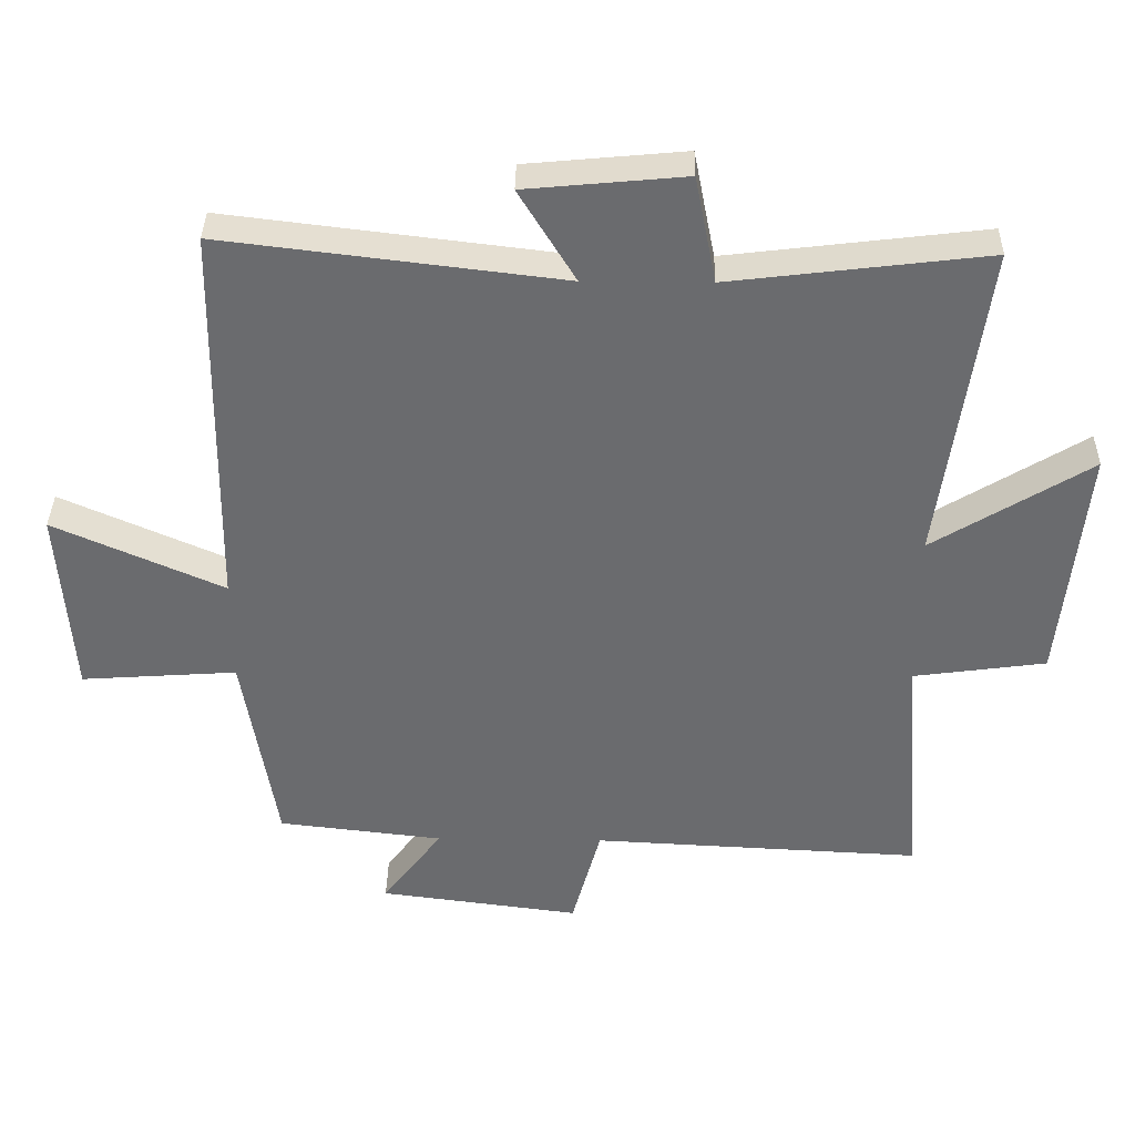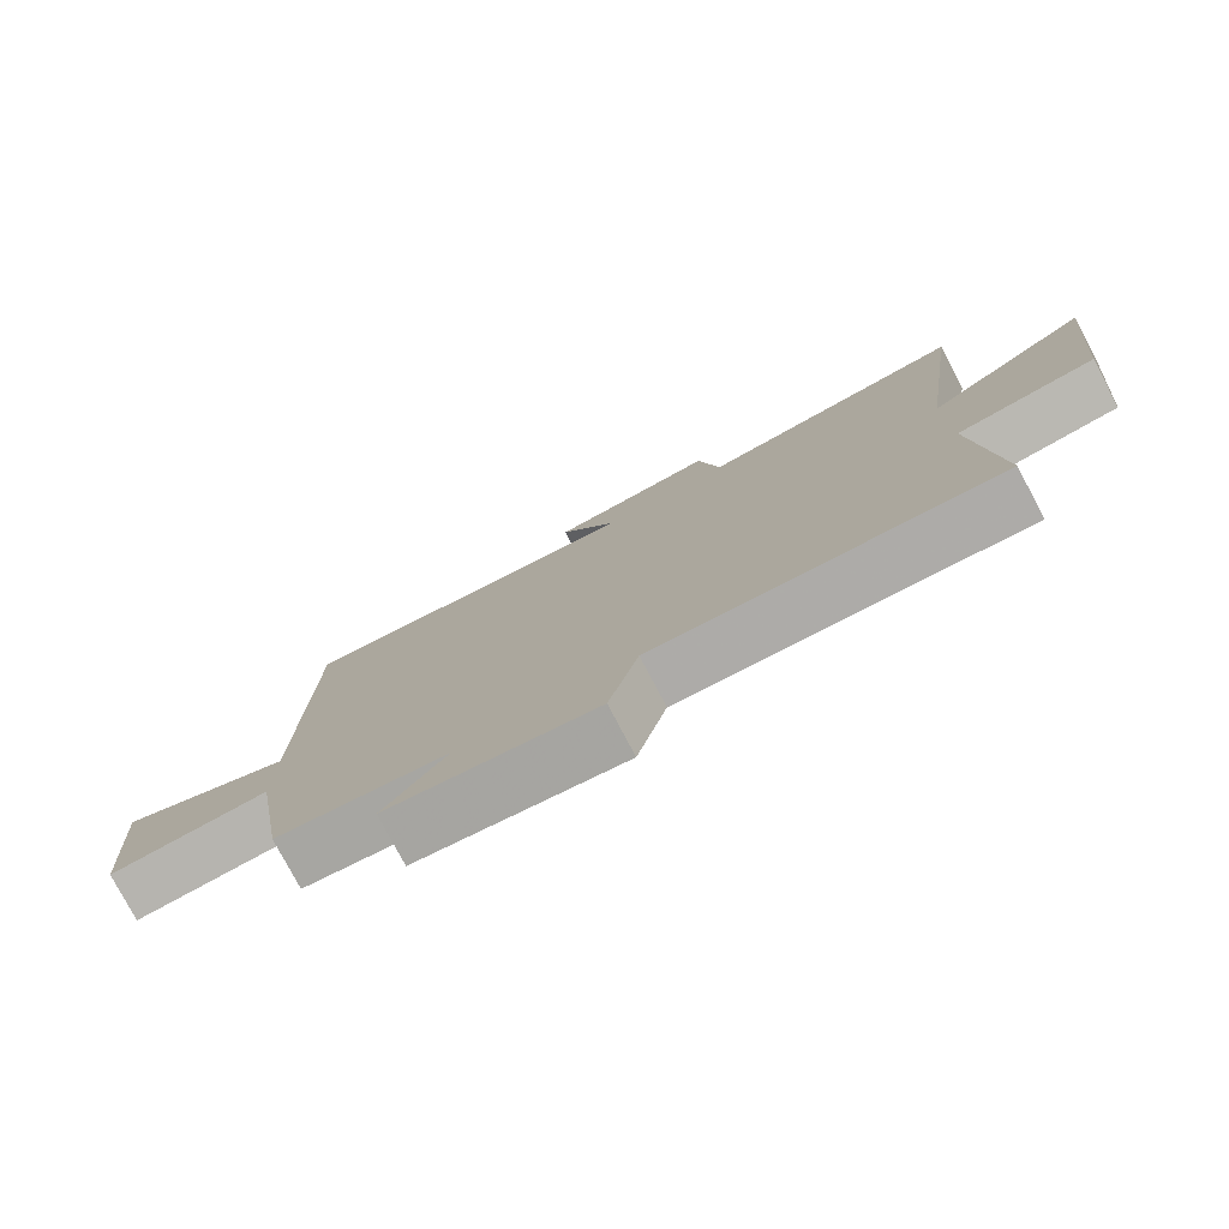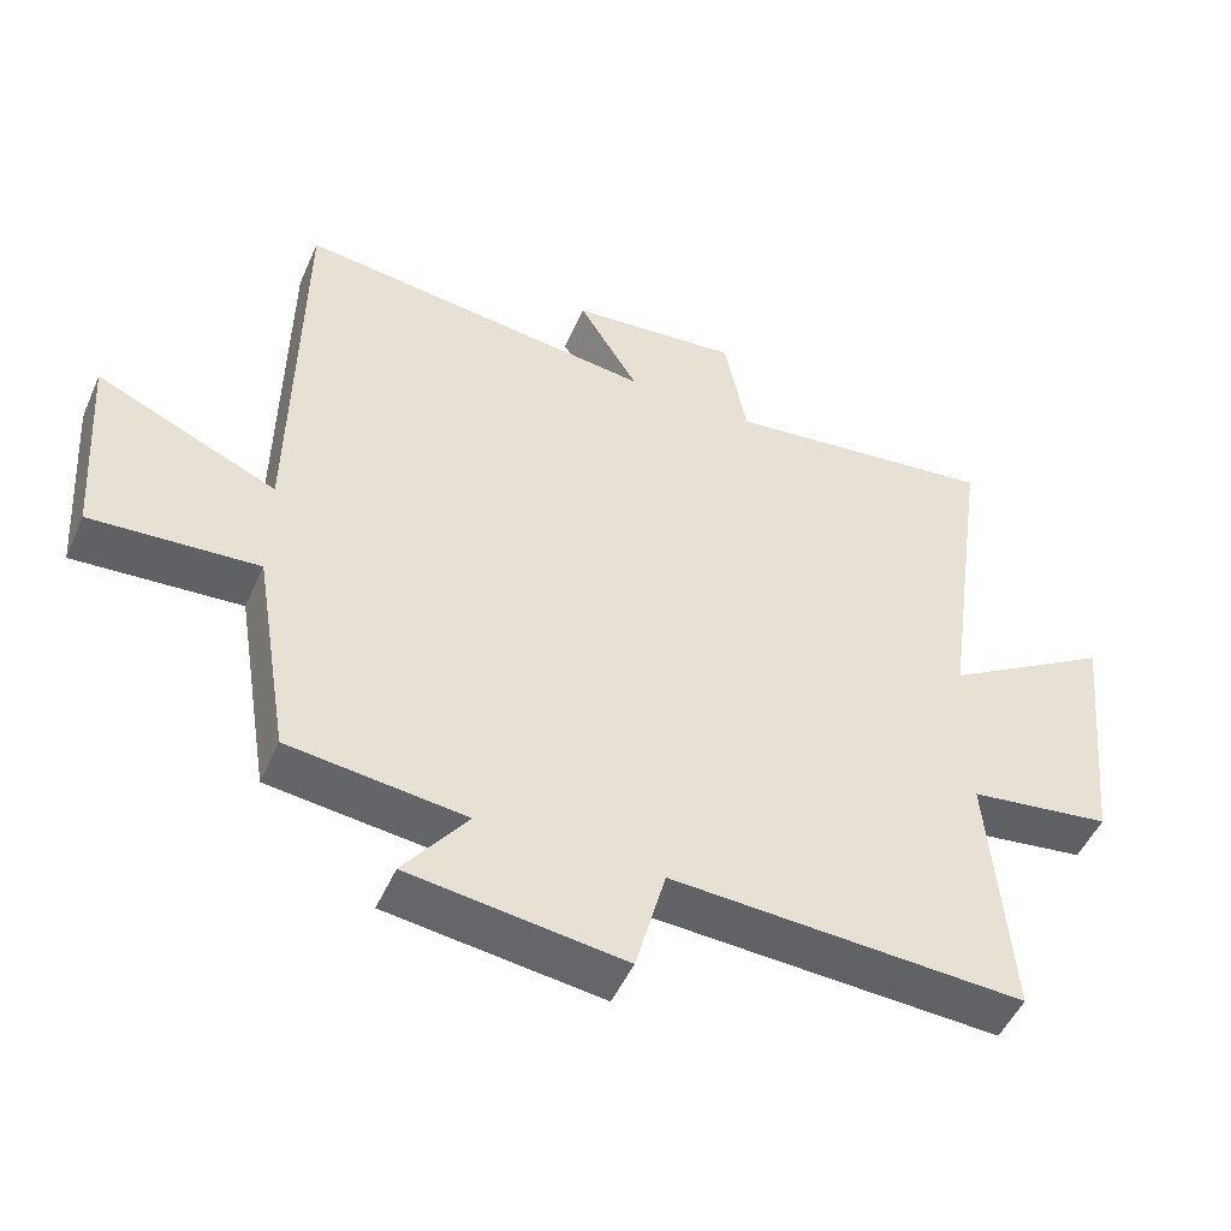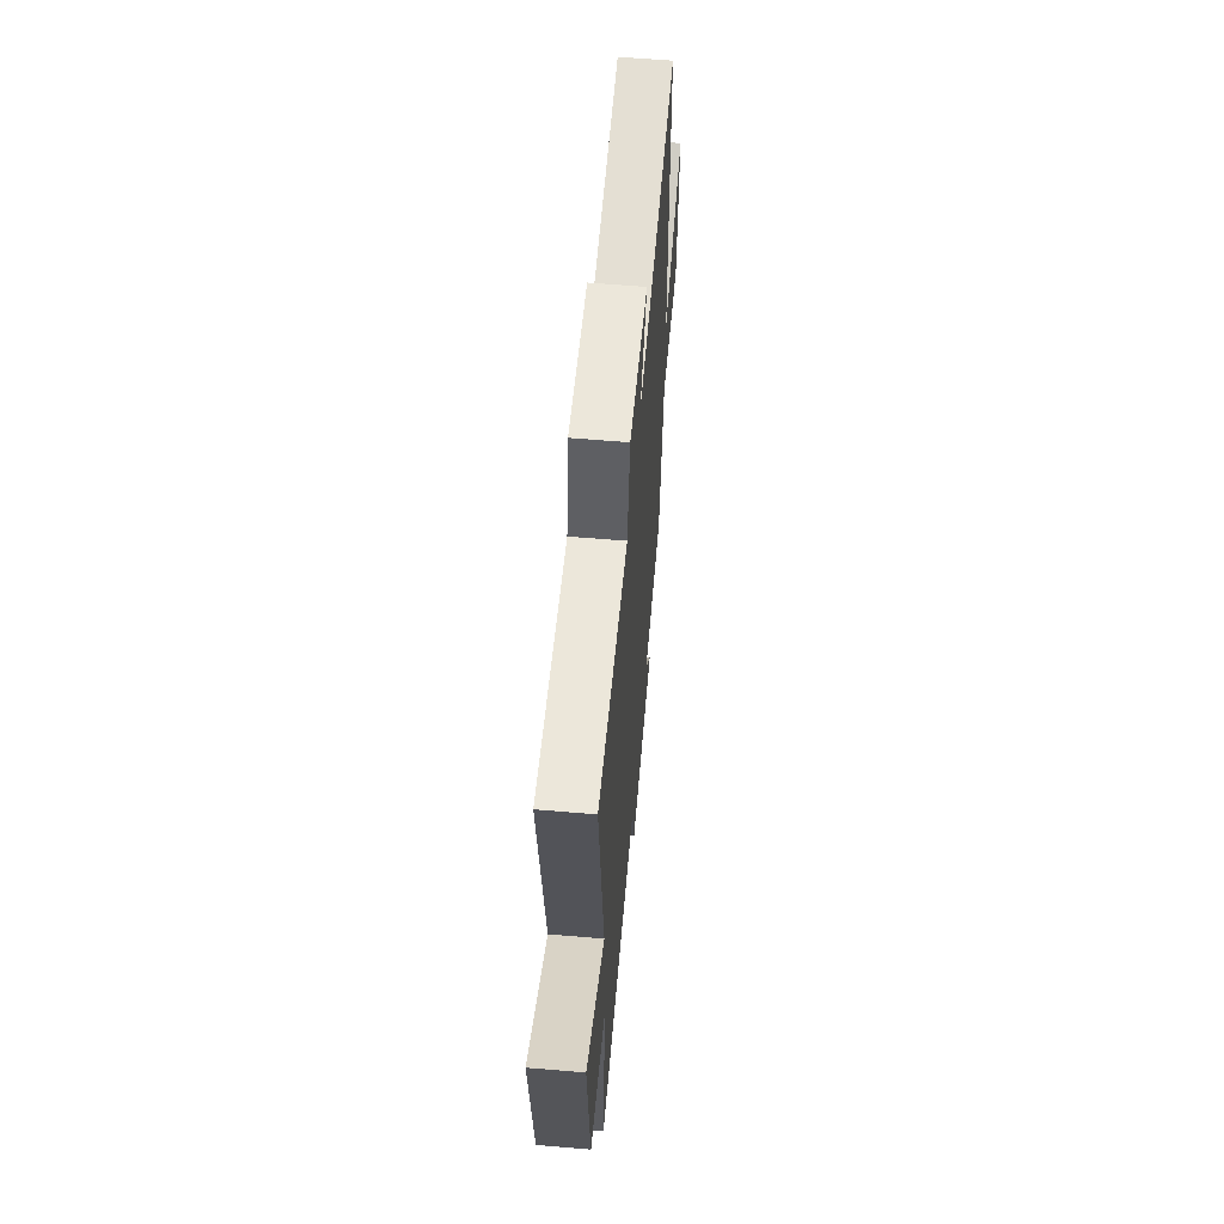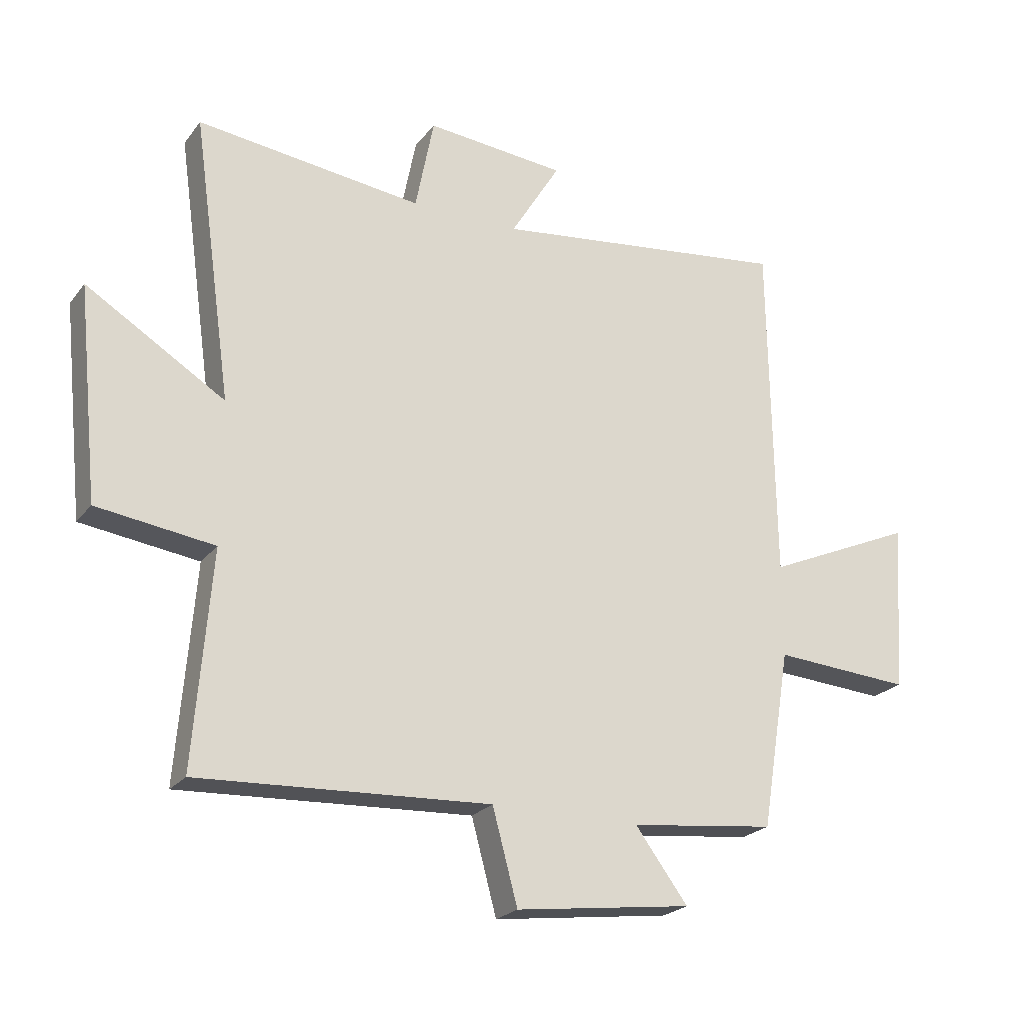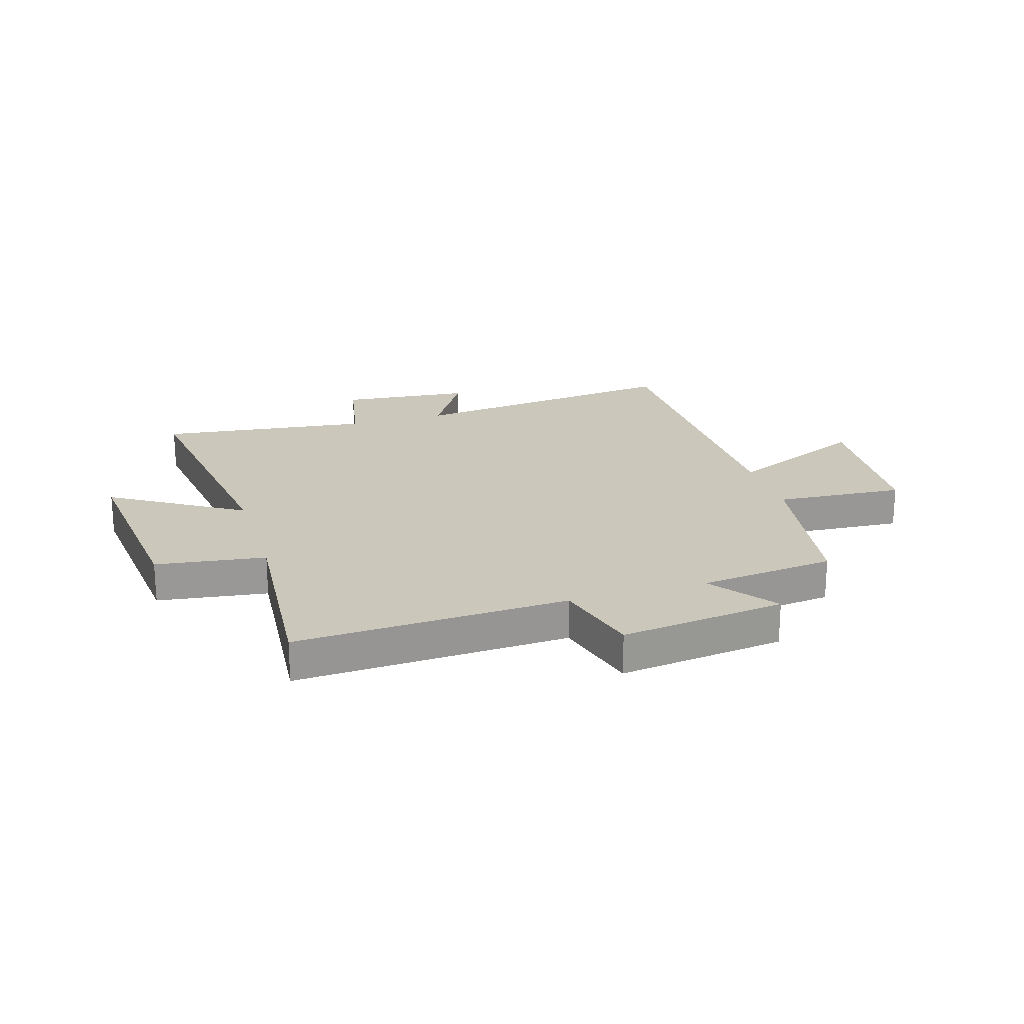
<metadata>
{"format":"obj","ext":"obj","renderer":"f3d","projection":"perspective","resolution":1024,"background":"white","views":[{"elev":36.5,"azim":1.0,"up":"+Z"},{"elev":-78.3,"azim":27.8,"up":"+Z"},{"elev":-49.7,"azim":-23.4,"up":"+Z"},{"elev":59.4,"azim":95.0,"up":"+Z"},{"elev":-22.9,"azim":152.5,"up":"+Z"},{"elev":21.7,"azim":163.1,"up":"+Y"}]}
</metadata>
<code>
v 0.529 0.07 -0.524
v 0.042 0.07 -0.5
v 0 0.07 -0.656
v -0.296 0.07 -0.618
v -0.208 0.07 -0.5
v -0.451 0.07 -0.472
v -0.5 0.07 -0.173
v -0.73 0.07 -0.189
v -0.75 0.07 0.093
v -0.5 0.07 -0.017
v -0.492 0.07 0.56
v 0.006 0.07 0.5
v -0.077 0.07 0.636
v 0.157 0.07 0.658
v 0.188 0.07 0.5
v 0.566 0.07 0.546
v 0.5 0.07 0.072
v 0.732 0.07 0.215
v 0.696 0.07 -0.139
v 0.5 0.07 -0.166
v 0.529 0 -0.524
v 0.042 0 -0.5
v 0 0 -0.656
v -0.296 0 -0.618
v -0.208 0 -0.5
v -0.451 0 -0.472
v -0.5 0 -0.173
v -0.73 0 -0.189
v -0.75 0 0.093
v -0.5 0 -0.017
v -0.492 0 0.56
v 0.006 0 0.5
v -0.077 0 0.636
v 0.157 0 0.658
v 0.188 0 0.5
v 0.566 0 0.546
v 0.5 0 0.072
v 0.732 0 0.215
v 0.696 0 -0.139
v 0.5 0 -0.166
f 17 18 19 20
f 15 16 17
f 15 17 20
f 12 13 14 15
f 12 15 20 1
f 10 11 12 1
f 7 8 9 10
f 5 6 7 10
f 2 3 4 5
f 2 5 10
f 1 2 10
f 40 39 38 37
f 37 36 35
f 40 37 35
f 35 34 33 32
f 21 40 35 32
f 21 32 31 30
f 30 29 28 27
f 30 27 26 25
f 25 24 23 22
f 30 25 22
f 30 22 21
f 1 21 22 2
f 2 22 23 3
f 3 23 24 4
f 4 24 25 5
f 5 25 26 6
f 6 26 27 7
f 7 27 28 8
f 8 28 29 9
f 9 29 30 10
f 10 30 31 11
f 11 31 32 12
f 12 32 33 13
f 13 33 34 14
f 14 34 35 15
f 15 35 36 16
f 16 36 37 17
f 17 37 38 18
f 18 38 39 19
f 19 39 40 20
f 20 40 21 1

</code>
